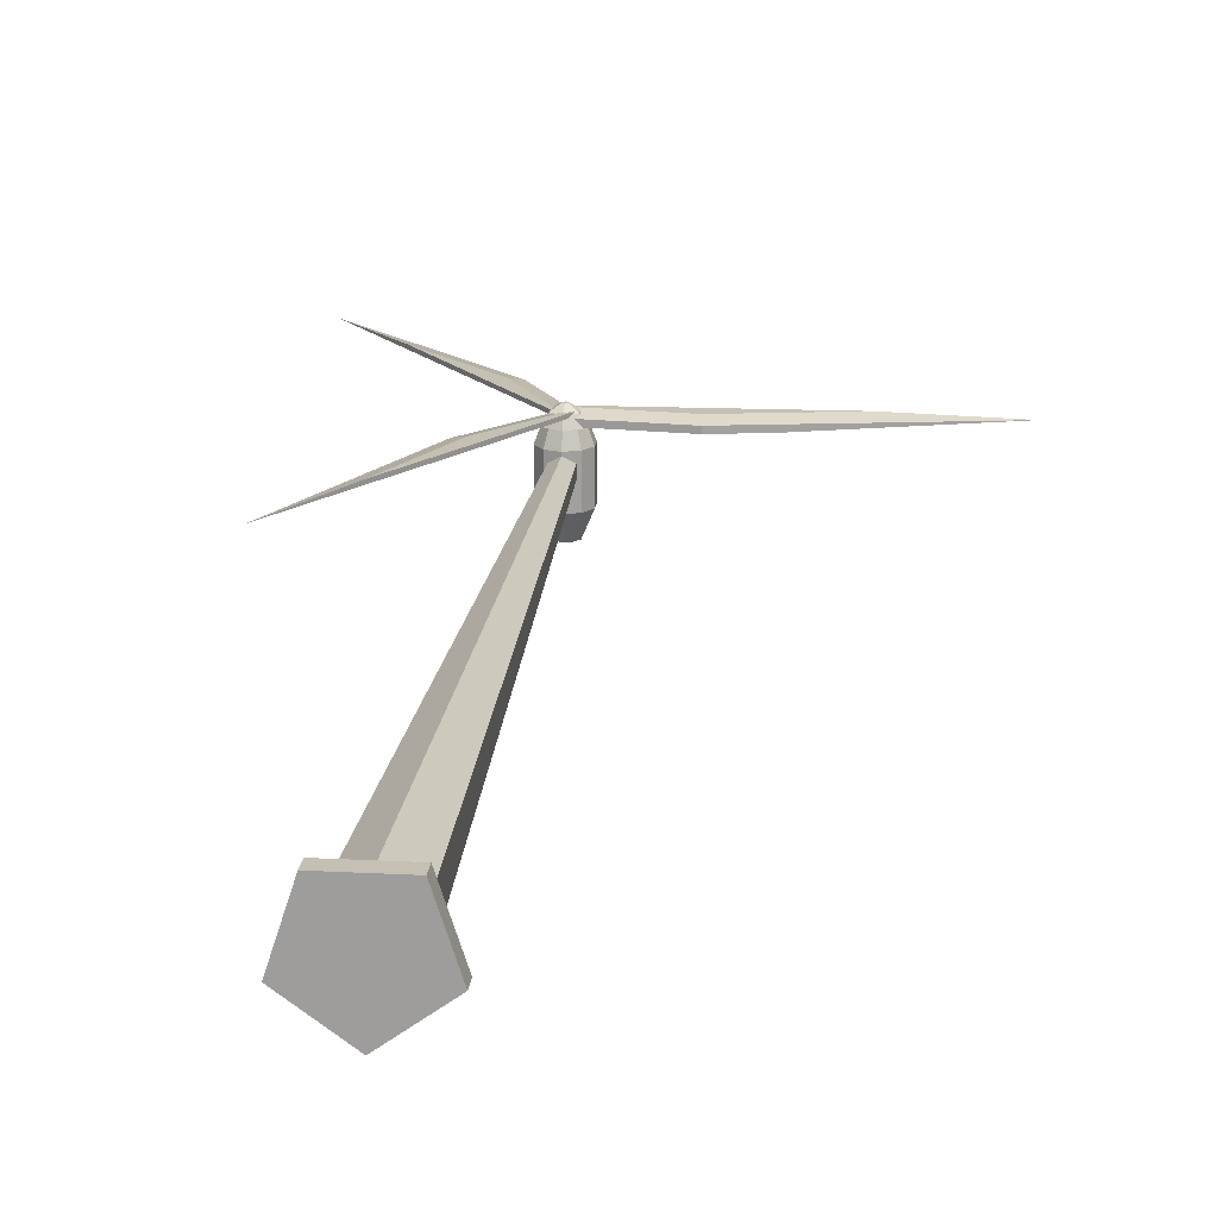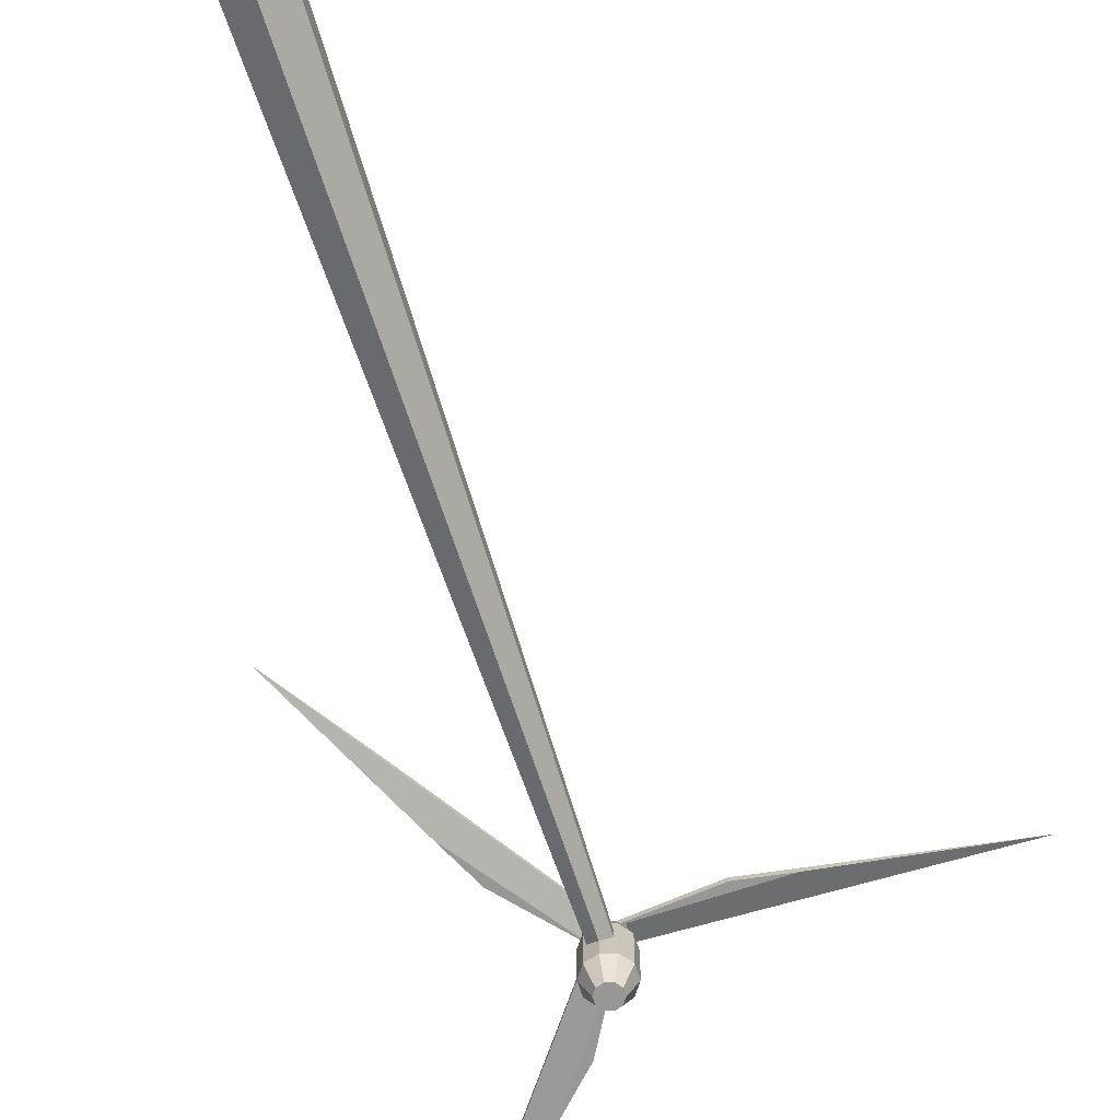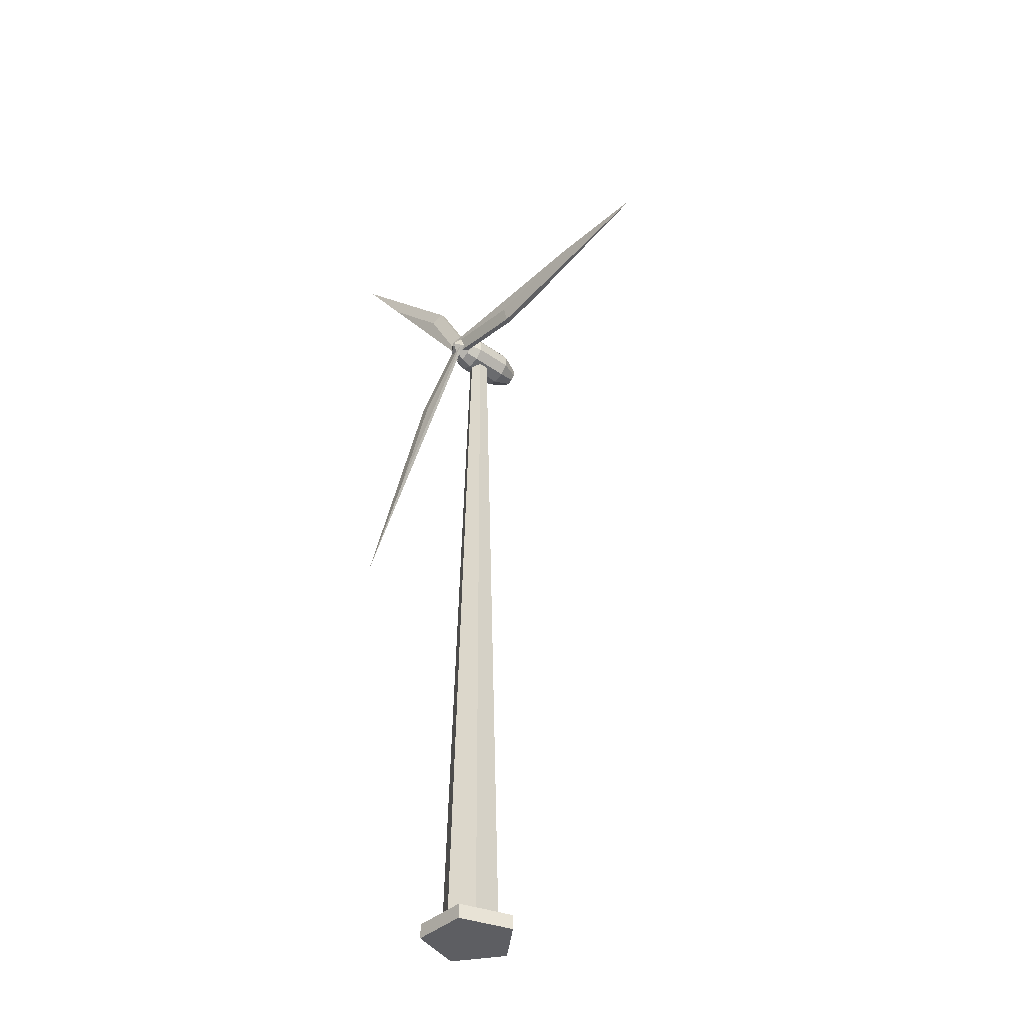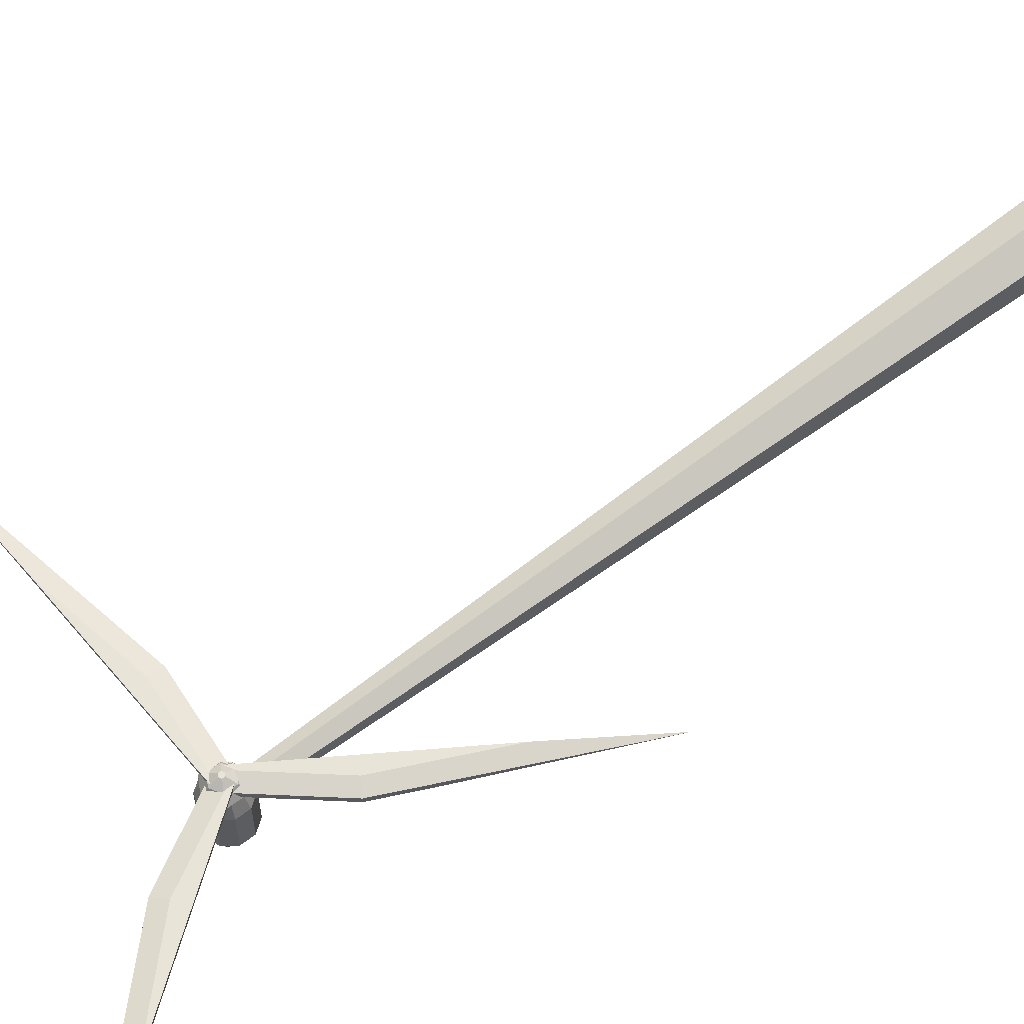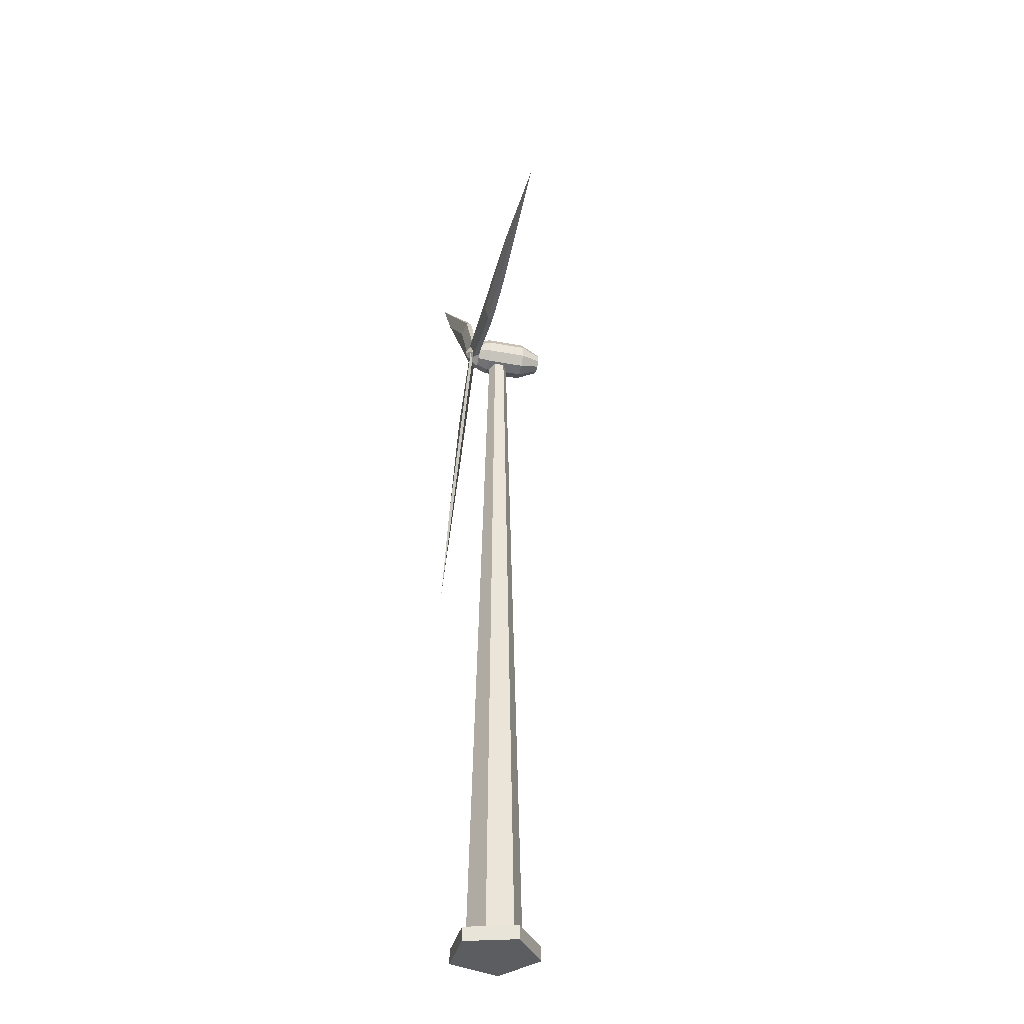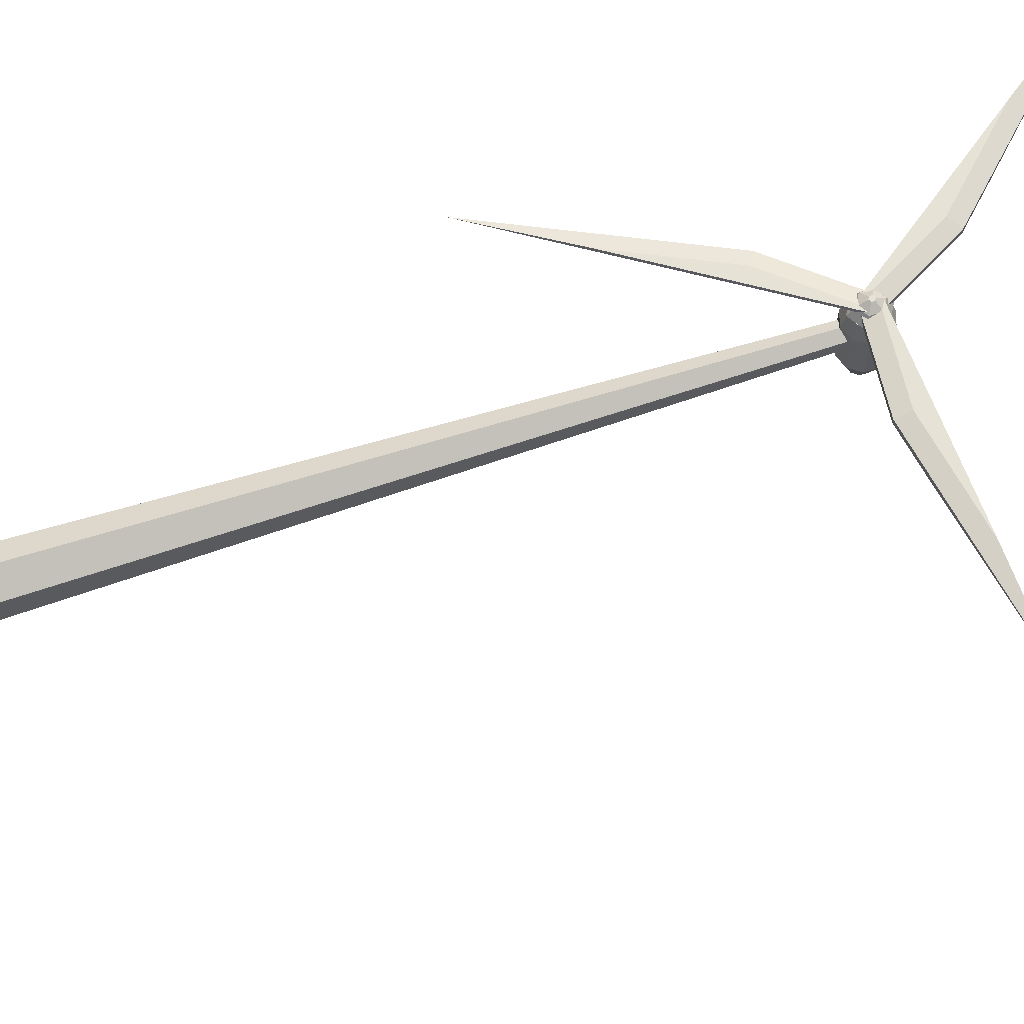
<metadata>
{"format":"obj","ext":"obj","renderer":"f3d","projection":"perspective","resolution":1024,"background":"white","views":[{"elev":18.3,"azim":5.9,"up":"+Z"},{"elev":-68.3,"azim":17.9,"up":"+Z"},{"elev":-39.4,"azim":48.0,"up":"+Y"},{"elev":60.6,"azim":-128.1,"up":"+Z"},{"elev":-36.5,"azim":76.3,"up":"+Y"},{"elev":63.9,"azim":71.8,"up":"+Z"}]}
</metadata>
<code>
o Cylinder
v 0 -0.09011 -0.5855
v 0 0.09011 -0.5855
v 0.5568 -0.09011 -0.1809
v 0.5568 0.09011 -0.1809
v 0.3441 -0.09011 0.4737
v 0.3441 0.09011 0.4737
v -0.3441 -0.09011 0.4737
v -0.3441 0.09011 0.4737
v -0.5568 -0.09011 -0.1809
v -0.5568 0.09011 -0.1809
f 1 2 4 3
f 3 4 6 5
f 5 6 8 7
f 4 2 10 8 6
f 7 8 10 9
f 9 10 2 1
f 1 3 5 7 9
o Cylinder.001
v 0 9.627 -0.3301
v 0 9.627 0.1627
v 0.1448 9.58 -0.3301
v 0.1448 9.58 0.1627
v 0.2343 9.457 -0.3301
v 0.2343 9.457 0.1627
v 0.2343 9.305 -0.3301
v 0.2343 9.305 0.1627
v 0.1448 9.181 -0.3301
v 0.1448 9.181 0.1627
v 0 9.134 -0.3301
v 0 9.134 0.1627
v -0.1448 9.181 -0.3301
v -0.1448 9.181 0.1627
v -0.2343 9.305 -0.3301
v -0.2343 9.305 0.1627
v -0.2343 9.457 -0.3301
v -0.2343 9.457 0.1627
v -0.1448 9.58 -0.3301
v -0.1448 9.58 0.1627
v 0 9.511 -0.5915
v 0.07675 9.486 -0.5915
v 0.1242 9.421 -0.5915
v 0.1242 9.34 -0.5915
v 0.07675 9.275 -0.5915
v 0 9.25 -0.5915
v -0.07675 9.275 -0.5915
v -0.1242 9.34 -0.5915
v -0.1242 9.421 -0.5915
v -0.07675 9.486 -0.5915
v 0.111 9.533 0.3137
v 0 9.569 0.3137
v 0.1795 9.439 0.3137
v 0.1795 9.322 0.3137
v 0.111 9.228 0.3137
v 0 9.192 0.3137
v -0.111 9.228 0.3137
v -0.1795 9.322 0.3137
v -0.1795 9.439 0.3137
v -0.111 9.533 0.3137
f 11 12 14 13
f 13 14 16 15
f 15 16 18 17
f 17 18 20 19
f 19 20 22 21
f 21 22 24 23
f 23 24 26 25
f 25 26 28 27
f 14 12 42 41
f 27 28 30 29
f 29 30 12 11
f 27 29 40 39
f 31 32 33 34 35 36 37 38 39 40
f 25 27 39 38
f 23 25 38 37
f 21 23 37 36
f 19 21 36 35
f 17 19 35 34
f 11 13 32 31
f 15 17 34 33
f 13 15 33 32
f 29 11 31 40
f 41 42 50 49 48 47 46 45 44 43
f 18 16 43 44
f 16 14 41 43
f 12 30 50 42
f 30 28 49 50
f 28 26 48 49
f 26 24 47 48
f 24 22 46 47
f 22 20 45 46
f 20 18 44 45
o Cylinder.002
v 0 -0.03892 -0.3561
v -0 9.252 -0.1246
v 0.3084 -0.03892 -0.178
v 0.1079 9.252 -0.06229
v 0.3084 -0.03892 0.178
v 0.1079 9.252 0.06229
v -0 -0.03892 0.3561
v -0 9.252 0.1246
v -0.3084 -0.03892 0.178
v -0.1079 9.252 0.06229
v -0.3084 -0.03892 -0.178
v -0.1079 9.252 -0.06229
f 51 52 54 53
f 53 54 56 55
f 55 56 58 57
f 57 58 60 59
f 54 52 62 60 58 56
f 59 60 62 61
f 61 62 52 51
f 51 53 55 57 59 61
o Cylinder.003
v 0 9.596 0.3125
v 0 9.518 0.4187
v 0.1829 9.491 0.3125
v 0.1155 9.452 0.4187
v 0.1829 9.279 0.3125
v 0.1155 9.318 0.4187
v -0 9.174 0.3125
v -0 9.252 0.4187
v -0.1829 9.279 0.3125
v -0.1155 9.318 0.4187
v -0.1829 9.491 0.3125
v -0.1155 9.452 0.4187
v 0.02841 9.401 0.4808
v 0 9.418 0.4808
v 0.02841 9.369 0.4808
v -0 9.352 0.4808
v -0.02841 9.369 0.4808
v -0.02841 9.401 0.4808
f 63 64 66 65
f 65 66 68 67
f 67 68 70 69
f 69 70 72 71
f 74 72 79 80
f 71 72 74 73
f 73 74 64 63
f 63 65 67 69 71 73
f 75 76 80 79 78 77
f 66 64 76 75
f 70 68 77 78
f 64 74 80 76
f 72 70 78 79
f 68 66 75 77
o Cube_Cube.001
v 0 9.279 0.3206
v 0 9.491 0.431
v 1.056 9.174 0.3206
v 0 9.279 0.3867
v 0 9.45 0.431
v 1.05 9.345 0.431
v 1.056 9.174 0.3867
v 2.337 9.559 0.431
v 3.59 9.596 0.3867
v 0 9.491 0.3915
v 0 9.279 0.3206
v 1.615 9.267 0.3206
v 3.59 9.596 0.3867
f 88 82 85 86
f 92 93 89 87 83
f 90 82 88 89 93
f 81 84 85 82 90 91
f 88 86 87 89
f 86 85 84 87
f 83 87 84 81
f 92 91 90 93
f 91 92 83 81
o Cube.001_Cube.003
v 0.08649 9.446 0.3206
v -0.08649 9.324 0.431
v -0.4326 10.37 0.3206
v 0.08649 9.446 0.3867
v -0.05312 9.348 0.431
v -0.5695 10.27 0.431
v -0.4326 10.37 0.3867
v -1.483 11.2 0.431
v -2.232 12.2 0.3867
v -0.08649 9.324 0.3915
v 0.08649 9.446 0.3206
v -0.8296 10.78 0.3206
v -2.232 12.2 0.3867
f 101 95 98 99
f 105 106 102 100 96
f 103 95 101 102 106
f 94 97 98 95 103 104
f 101 99 100 102
f 99 98 97 100
f 96 100 97 94
f 105 104 103 106
f 104 105 96 94
o Cube.002_Cube.005
v -0.08649 9.446 0.3206
v 0.08649 9.324 0.431
v -0.7786 8.641 0.3206
v -0.08649 9.446 0.3867
v 0.05312 9.348 0.431
v -0.6353 8.548 0.431
v -0.7786 8.641 0.3867
v -1.198 7.37 0.431
v -1.886 6.323 0.3867
v 0.08649 9.324 0.3915
v -0.08649 9.446 0.3206
v -1.023 8.13 0.3206
v -1.886 6.323 0.3867
f 114 108 111 112
f 118 119 115 113 109
f 116 108 114 115 119
f 107 110 111 108 116 117
f 114 112 113 115
f 112 111 110 113
f 109 113 110 107
f 118 117 116 119
f 117 118 109 107

</code>
